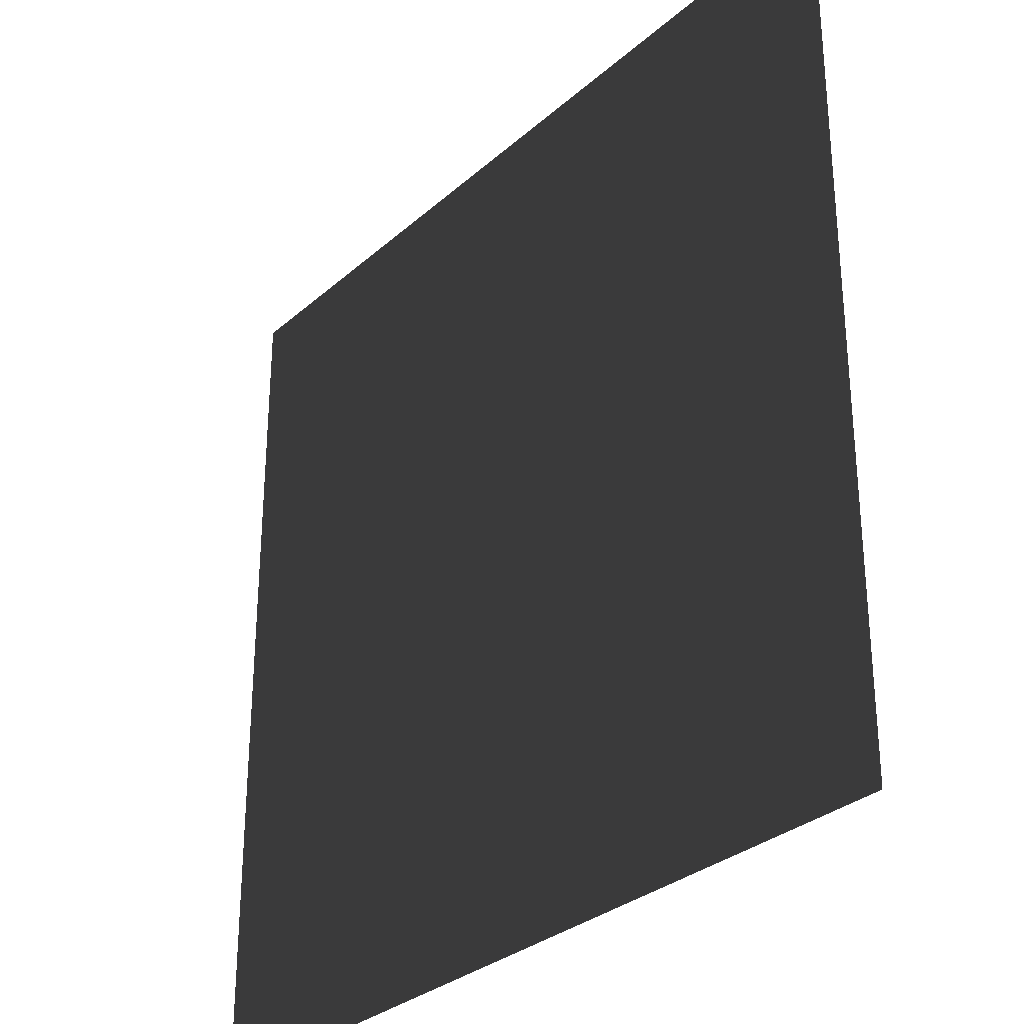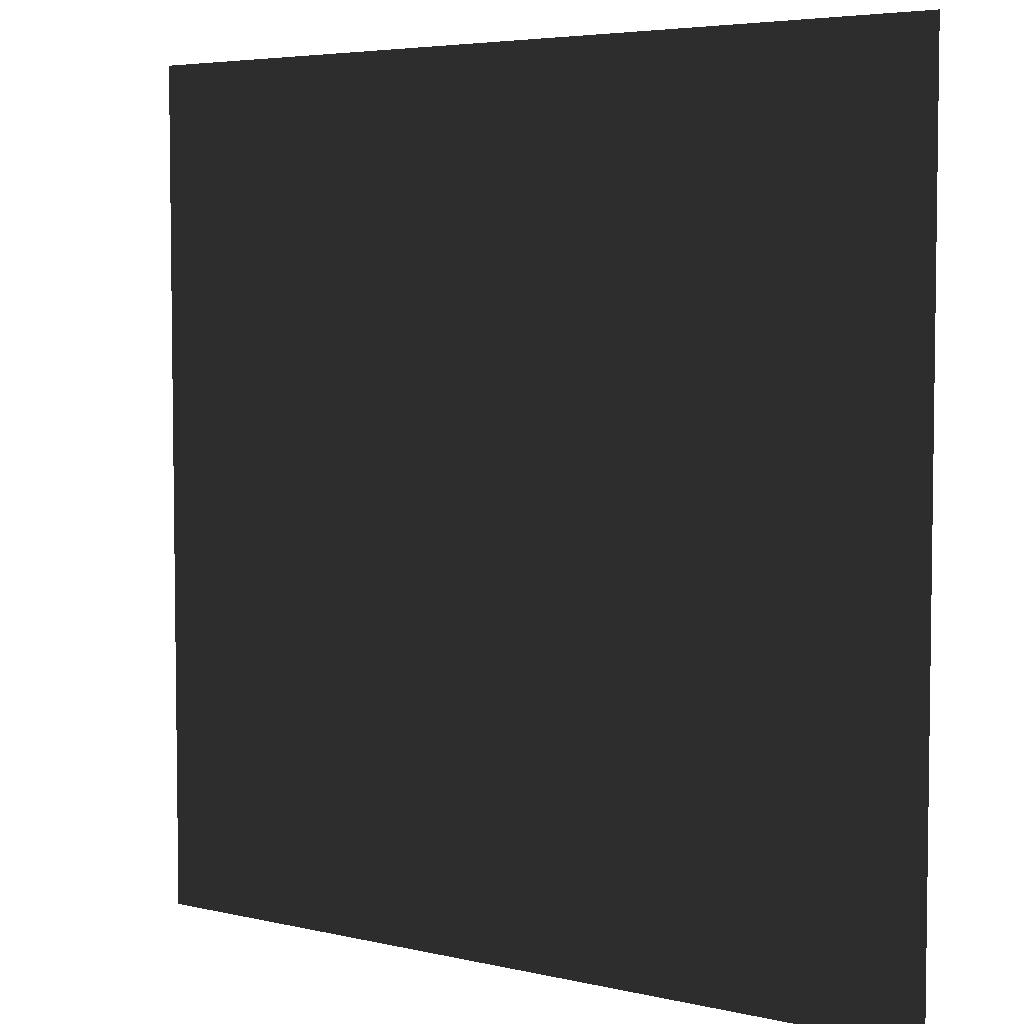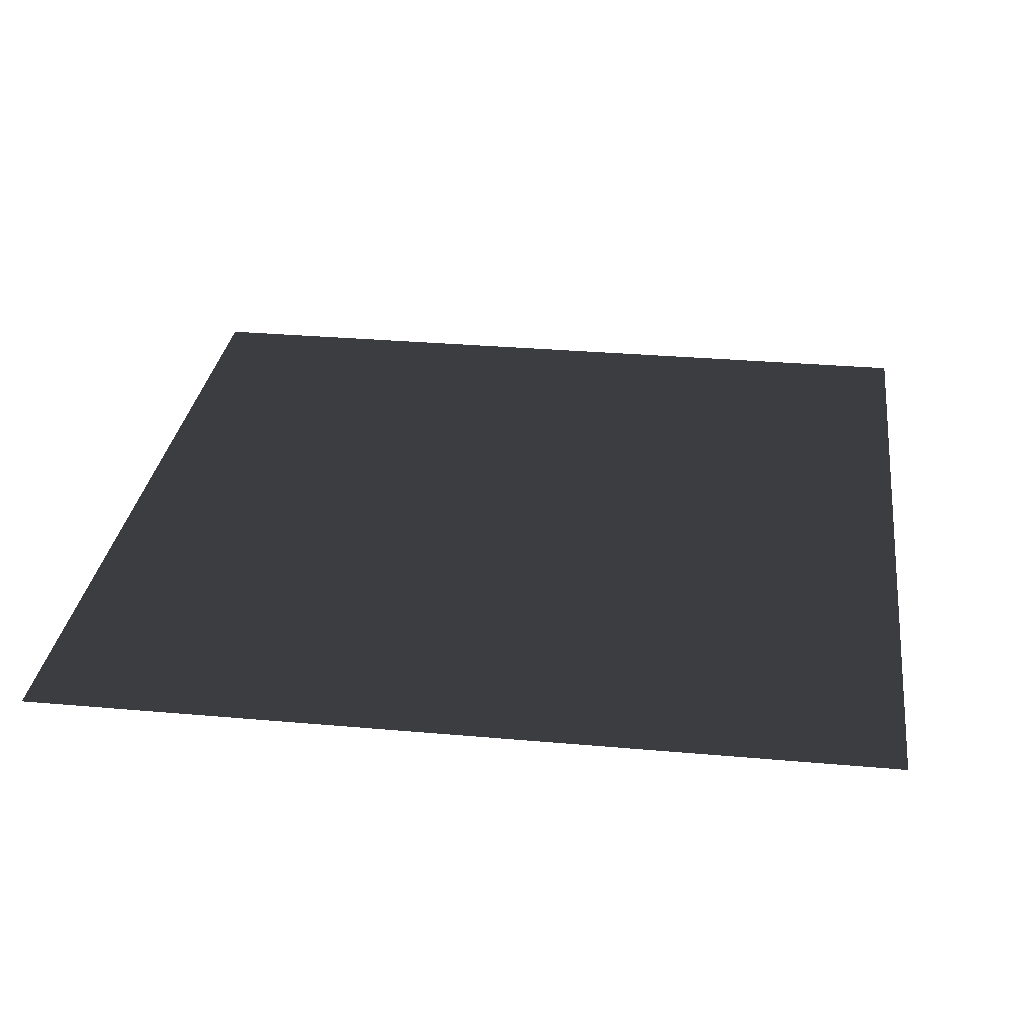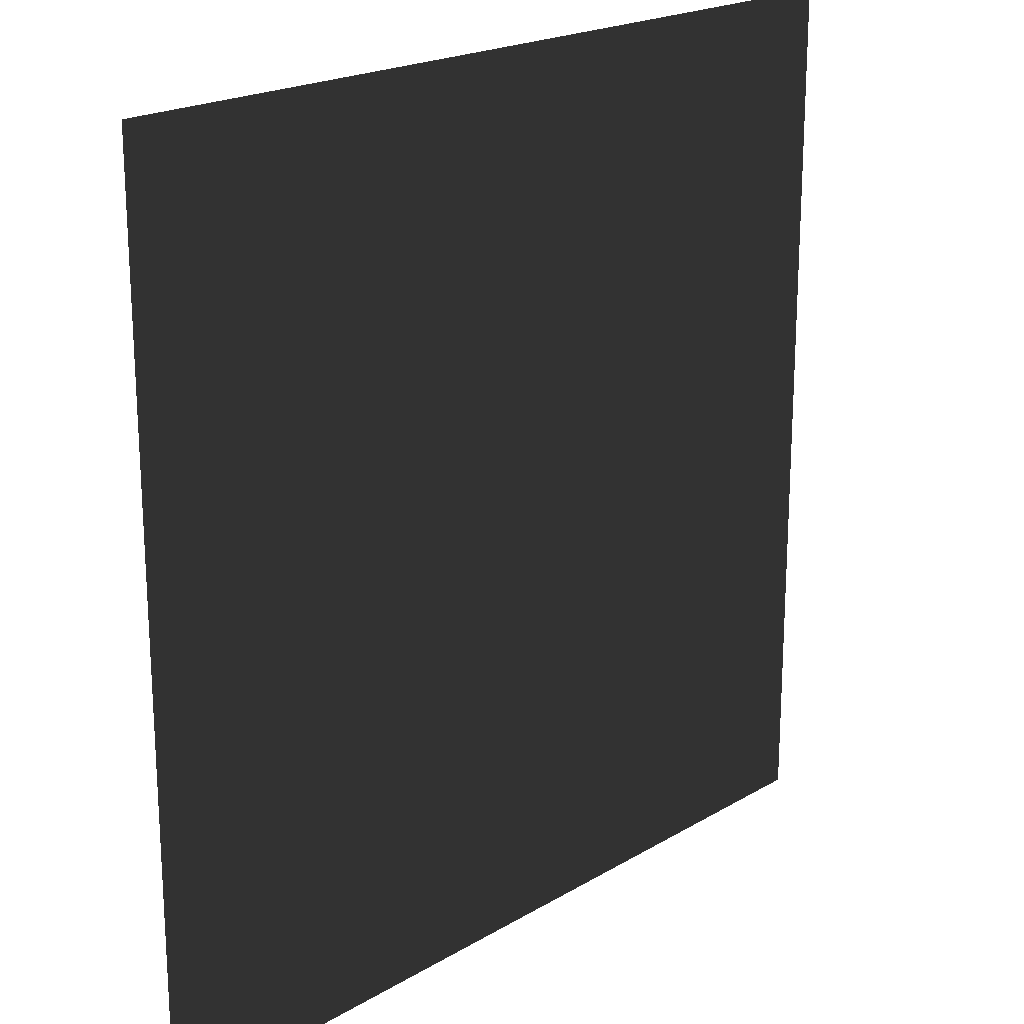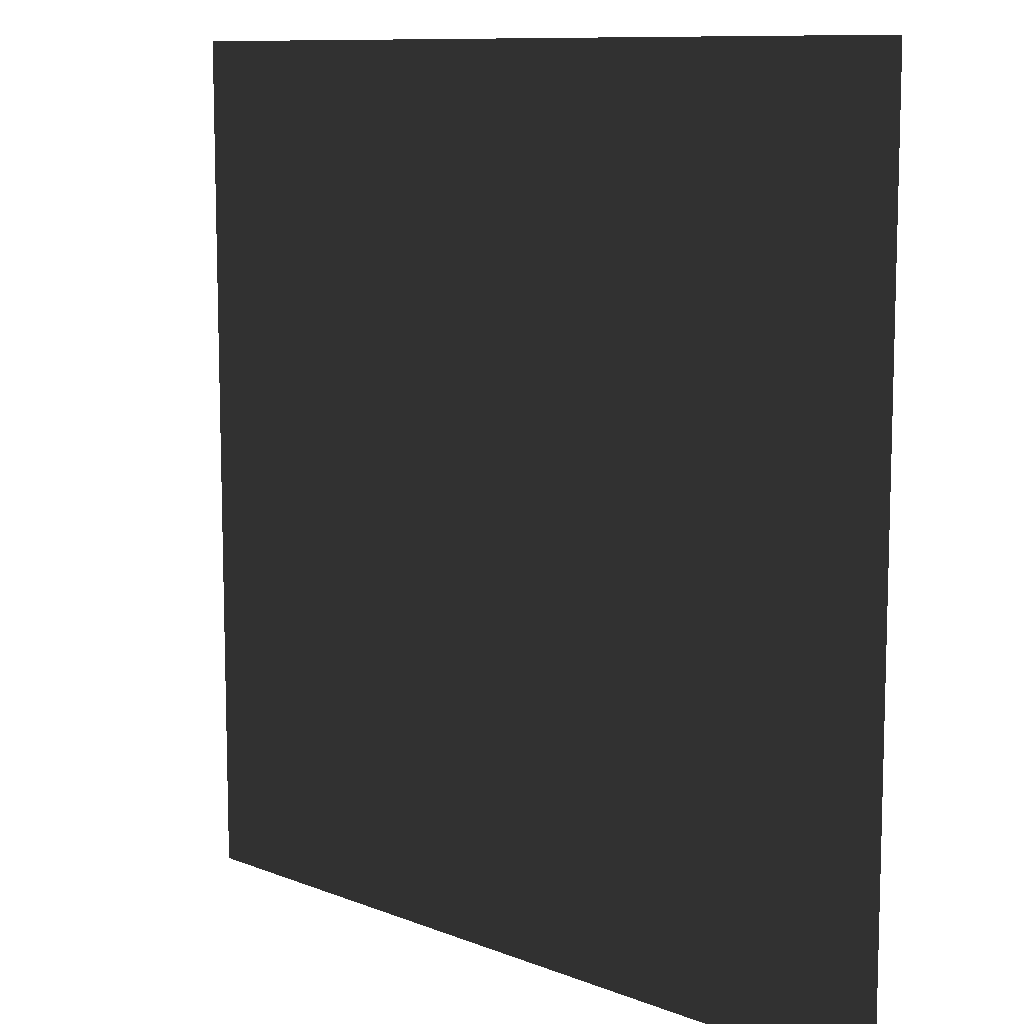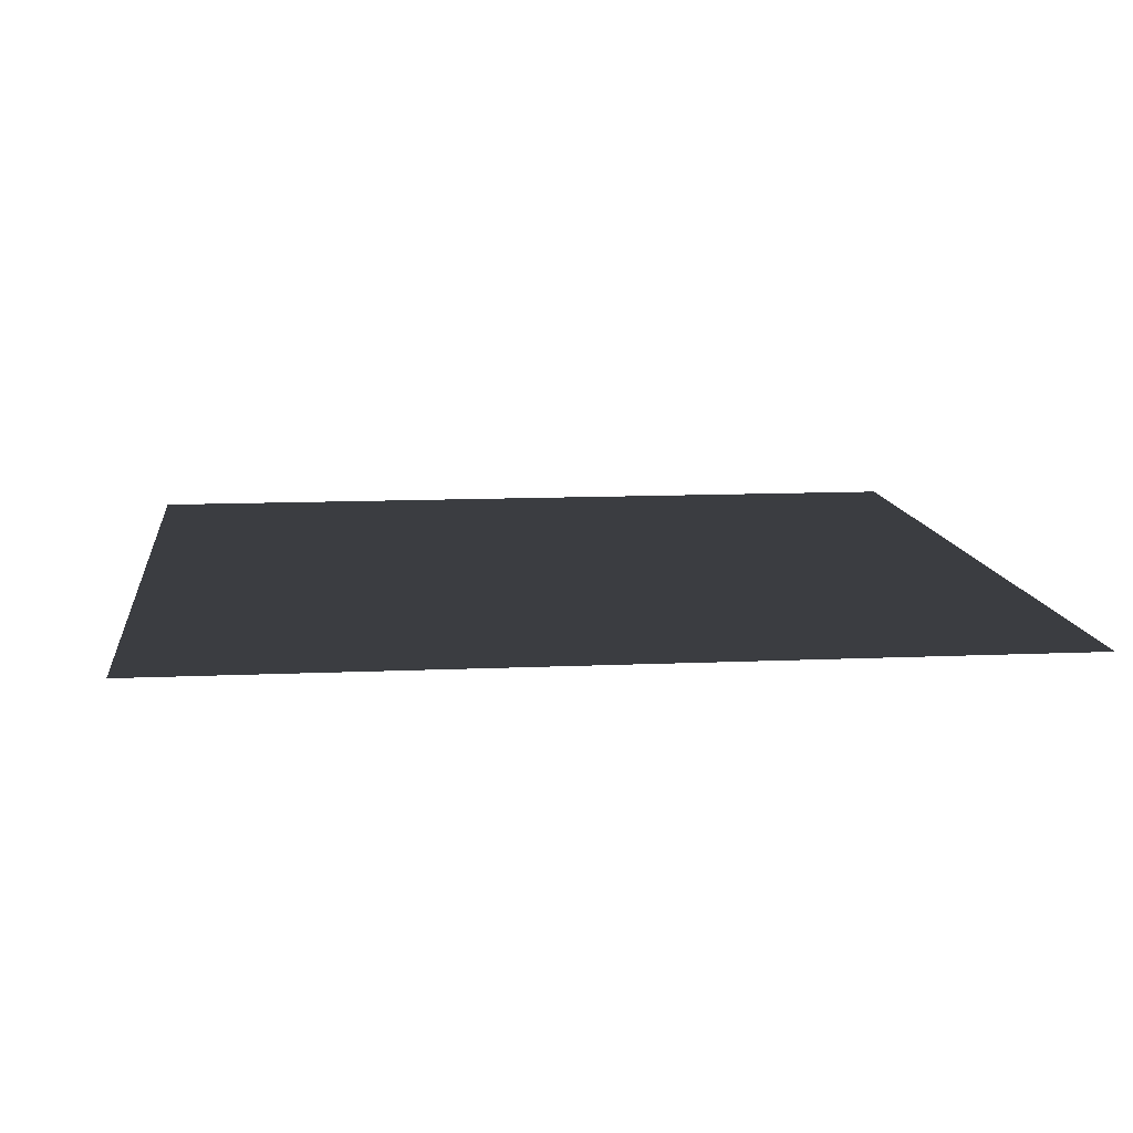
<metadata>
{"format":"obj","ext":"obj","renderer":"f3d","projection":"perspective","resolution":1024,"background":"white","views":[{"elev":-30.4,"azim":51.4,"up":"+Y"},{"elev":4.9,"azim":-143.6,"up":"+Y"},{"elev":30.1,"azim":97.4,"up":"+Z"},{"elev":20.3,"azim":-47.2,"up":"+Y"},{"elev":10.0,"azim":-134.8,"up":"+Y"},{"elev":11.2,"azim":-6.4,"up":"+Z"}]}
</metadata>
<code>
v -1 1 0
v -1 -1 0
v 1 1 0
v 1 -1 0
f 1 2 3
f 2 4 3

</code>
